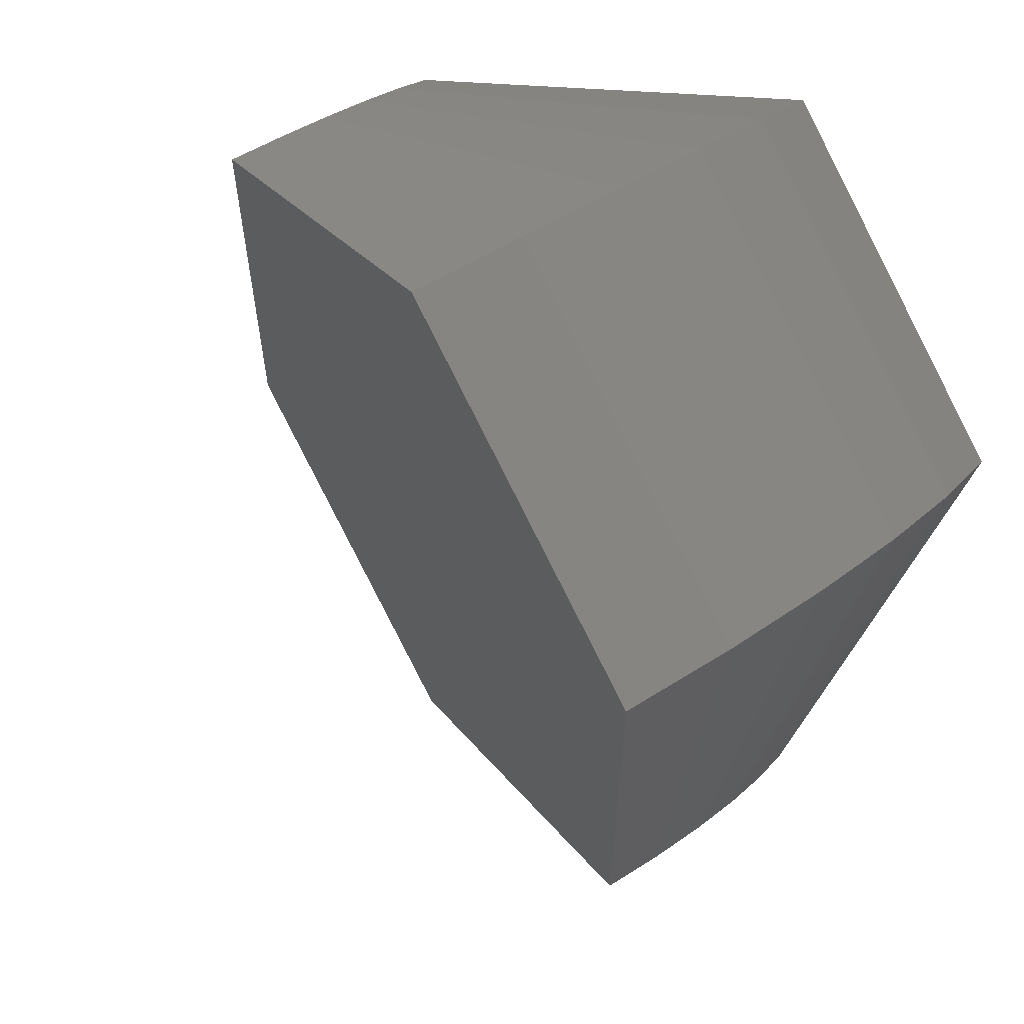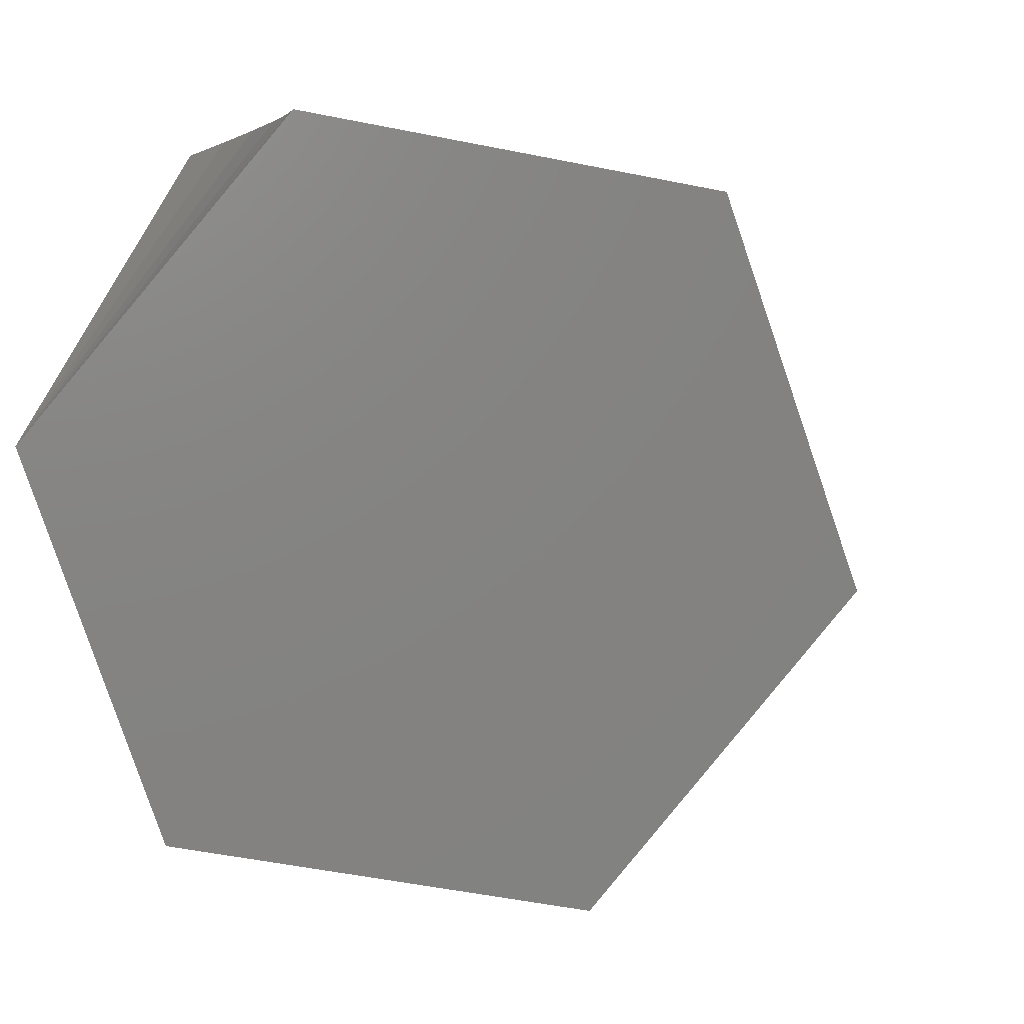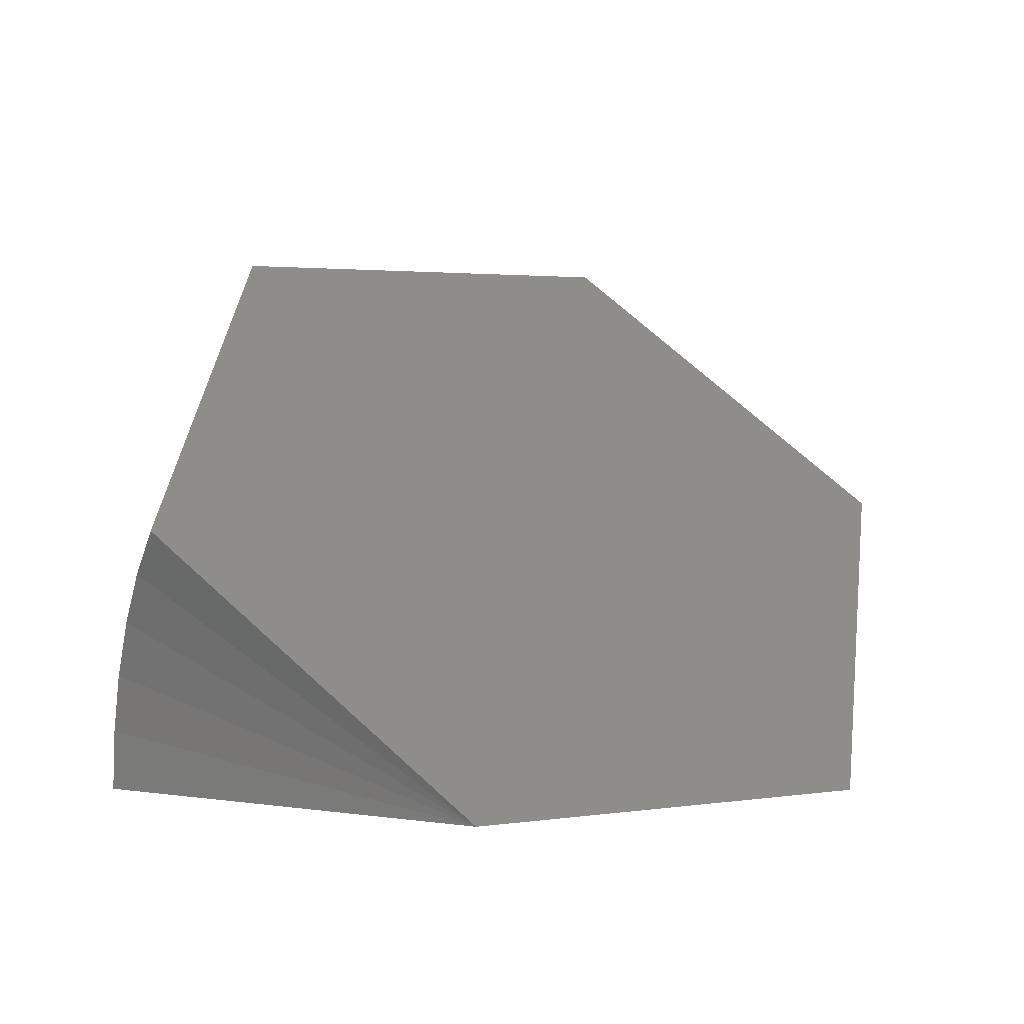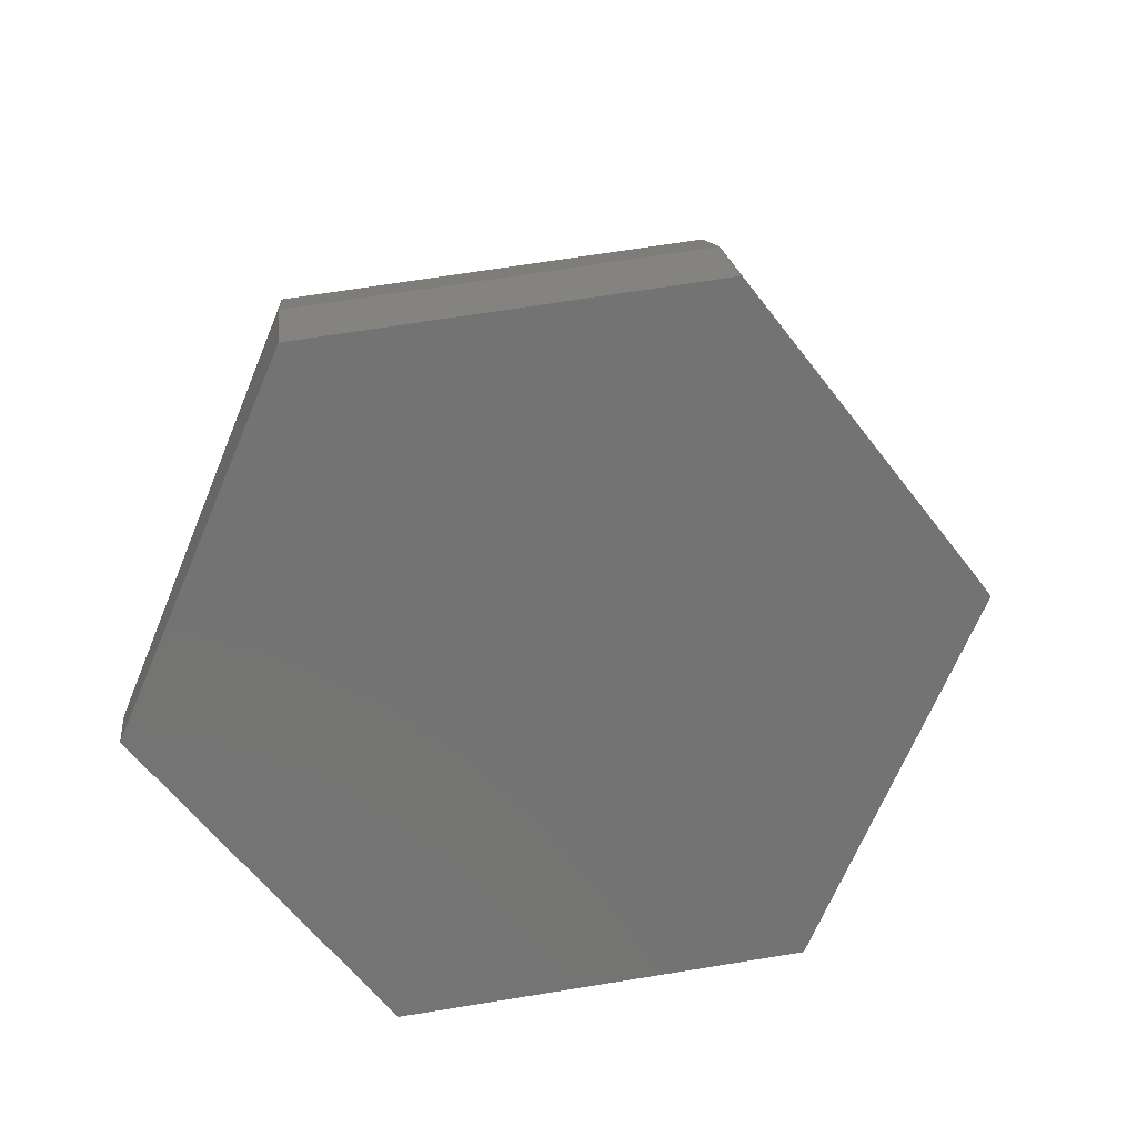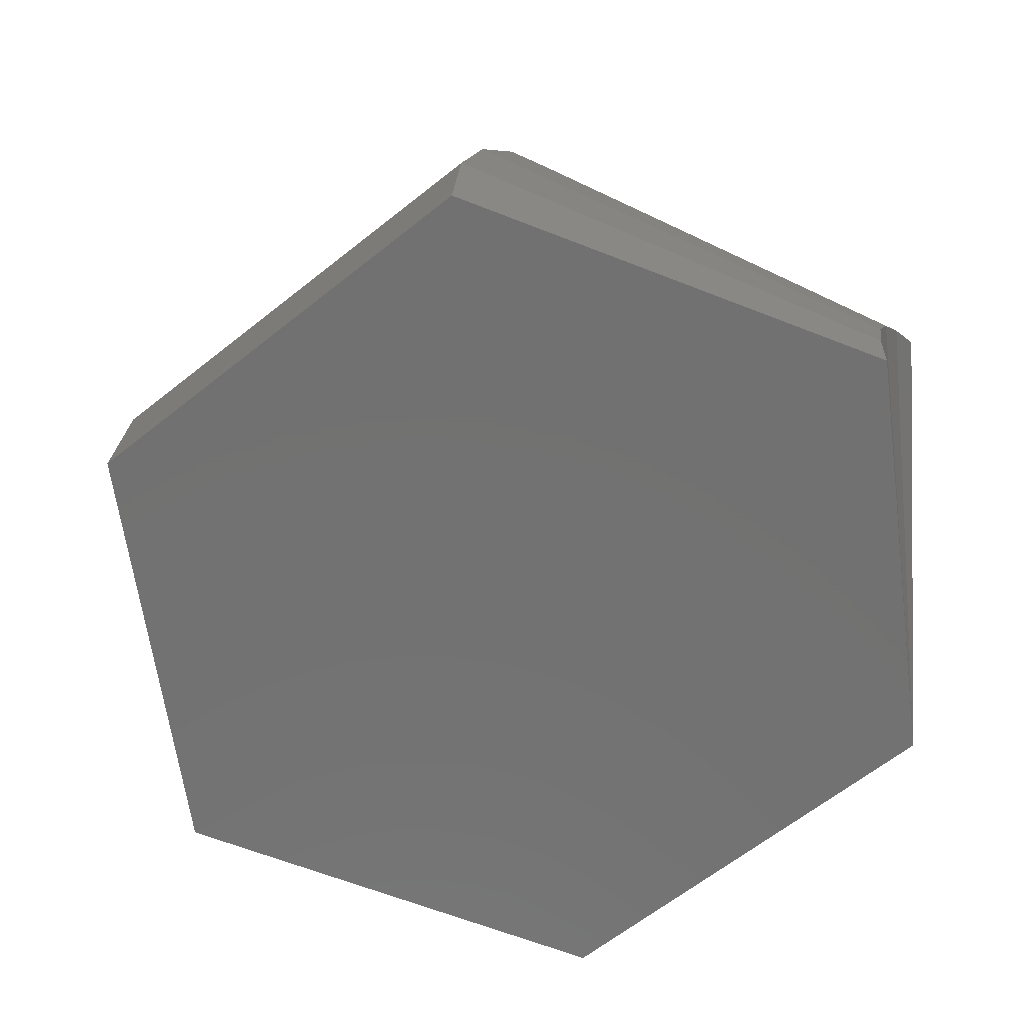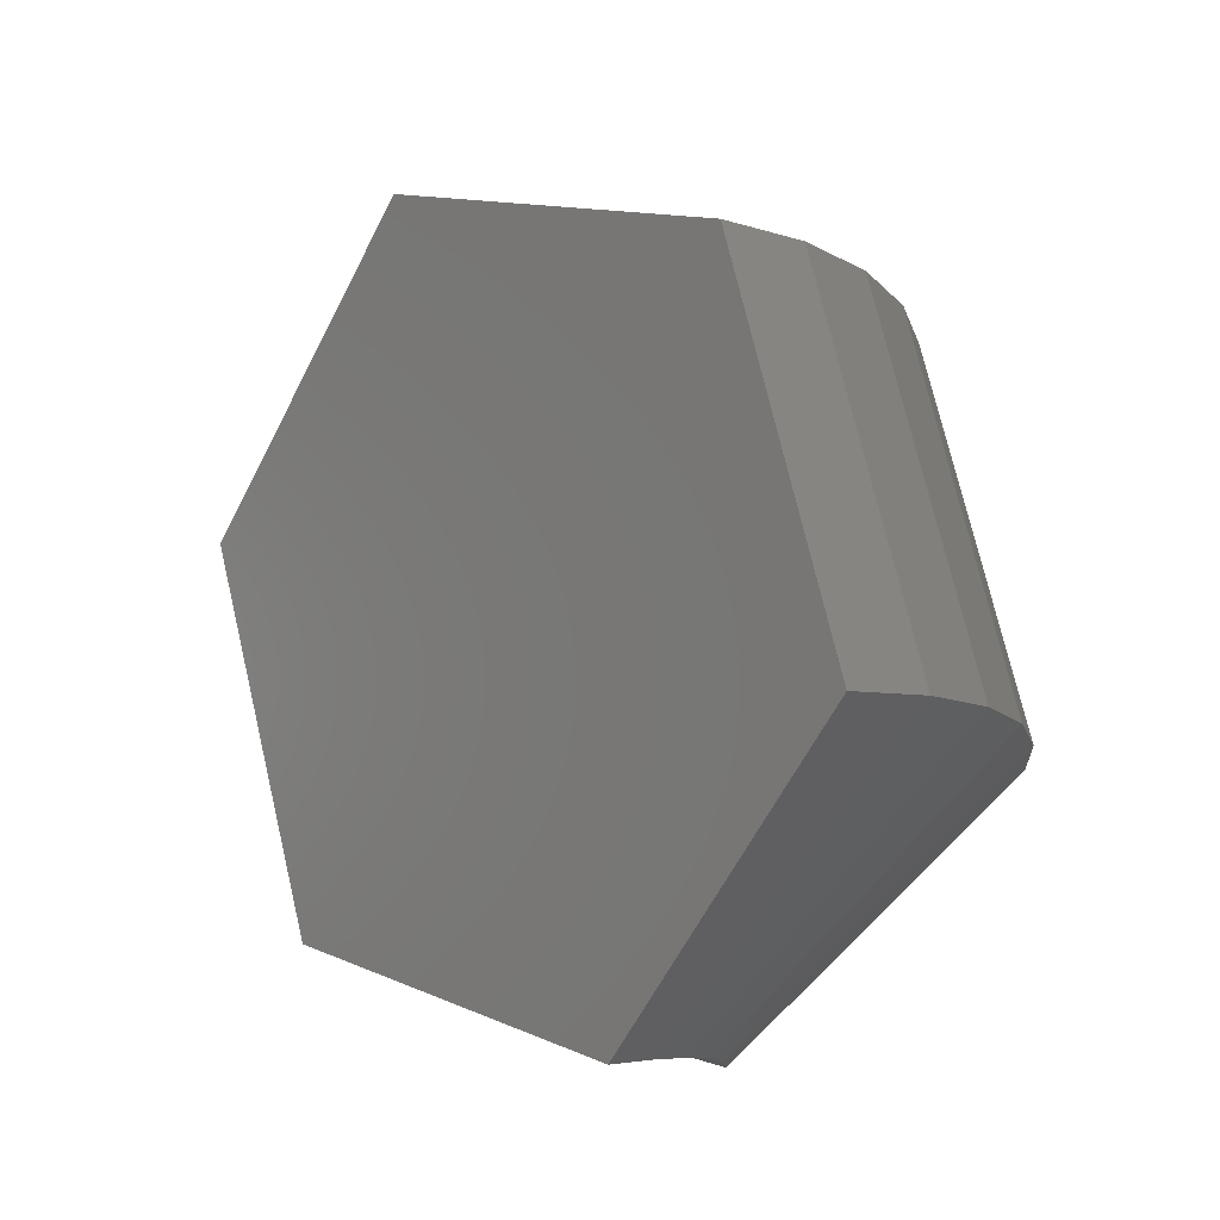
<metadata>
{"format":"stl","ext":"stl","renderer":"f3d","projection":"perspective","resolution":1024,"background":"white","views":[{"elev":17.3,"azim":22.6,"up":"+Y"},{"elev":-14.4,"azim":-48.8,"up":"+Y"},{"elev":2.4,"azim":-89.5,"up":"+Z"},{"elev":68.5,"azim":-69.7,"up":"+Z"},{"elev":-63.7,"azim":158.3,"up":"+Z"},{"elev":74.2,"azim":16.2,"up":"+Z"}]}
</metadata>
<code>
# stl→obj: 26 verts, 48 faces
v 0.0148 0.2496 0.5292
v -0.3105 0.3068 0.2596
v 0.2201 -0.1135 0.5292
v -0.4184 -0.001398 0
v 0.1121 -0.4217 0.2696
v -0.2132 -0.3646 0
v 0.2132 0.3618 0
v 0.4184 -0.001398 0
v -0.2132 0.3618 0
v 0.2132 -0.3646 0
v -0.2767 0.3258 0.2164
v -0.2495 0.3412 0.1675
v -0.2295 0.3525 0.1142
v -0.2173 0.3594 0.05786
v 0.1392 0.3199 0.3415
v 0.1799 0.343 0.2328
v 0.2048 0.357 0.118
v 0.08364 0.2886 0.4412
v 0.2889 -0.0746 0.4412
v 0.3444 -0.04322 0.3415
v 0.3852 -0.02019 0.2328
v 0.4101 -0.006128 0.118
v 0.1755 -0.3859 0.174
v 0.1962 -0.3741 0.1186
v 0.2089 -0.367 0.06009
v 0.1472 -0.4018 0.2248
f 1 2 3
f 3 2 4
f 3 4 5
f 5 4 6
f 7 8 9
f 9 8 4
f 8 10 4
f 4 10 6
f 4 2 11
f 4 11 12
f 4 12 13
f 4 13 14
f 4 14 9
f 12 15 13
f 13 15 16
f 13 16 14
f 14 16 17
f 14 17 9
f 9 17 7
f 15 12 18
f 18 12 11
f 18 11 1
f 1 11 2
f 1 3 18
f 18 3 19
f 18 19 15
f 15 19 20
f 15 20 16
f 16 20 21
f 16 21 17
f 17 21 22
f 17 22 7
f 7 22 8
f 20 23 21
f 21 23 24
f 21 24 22
f 22 24 25
f 22 25 8
f 8 25 10
f 23 20 26
f 26 20 19
f 26 19 5
f 5 19 3
f 6 10 25
f 6 25 24
f 6 24 23
f 6 23 26
f 6 26 5

</code>
